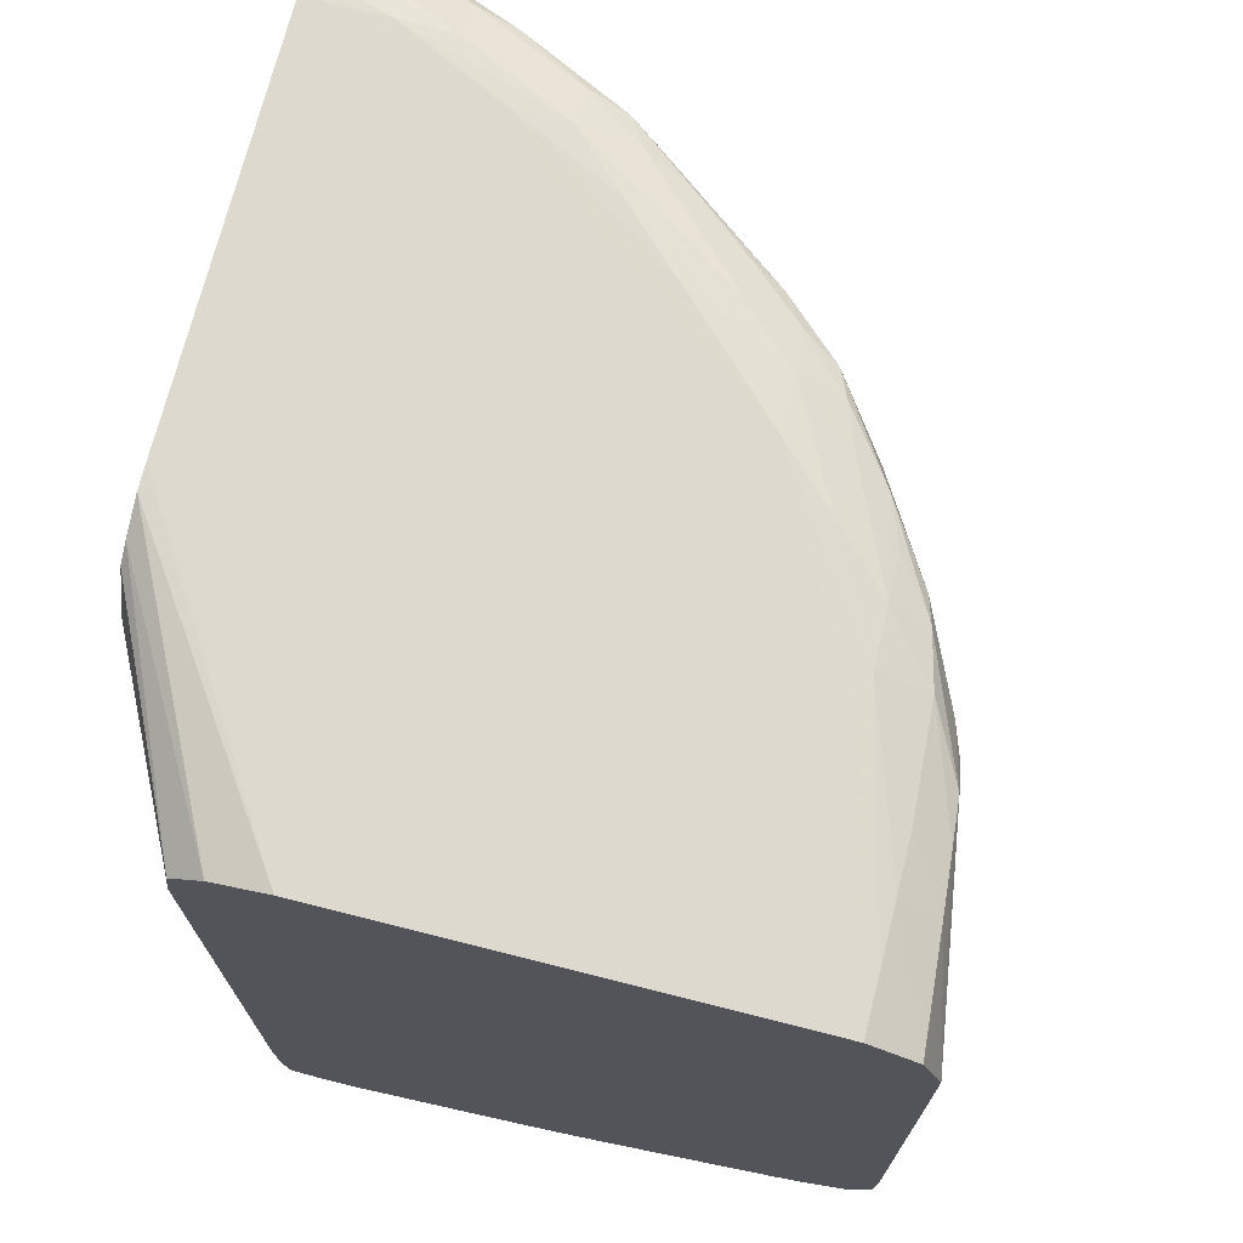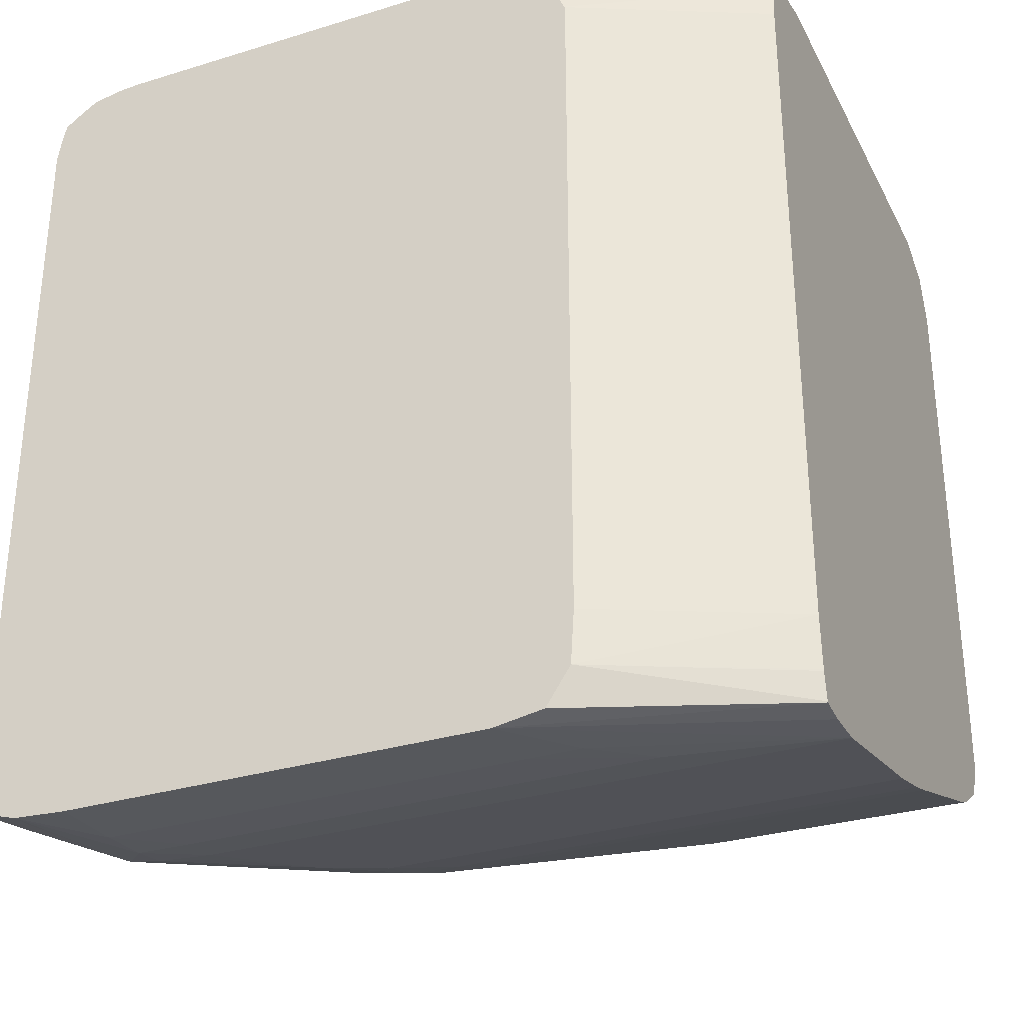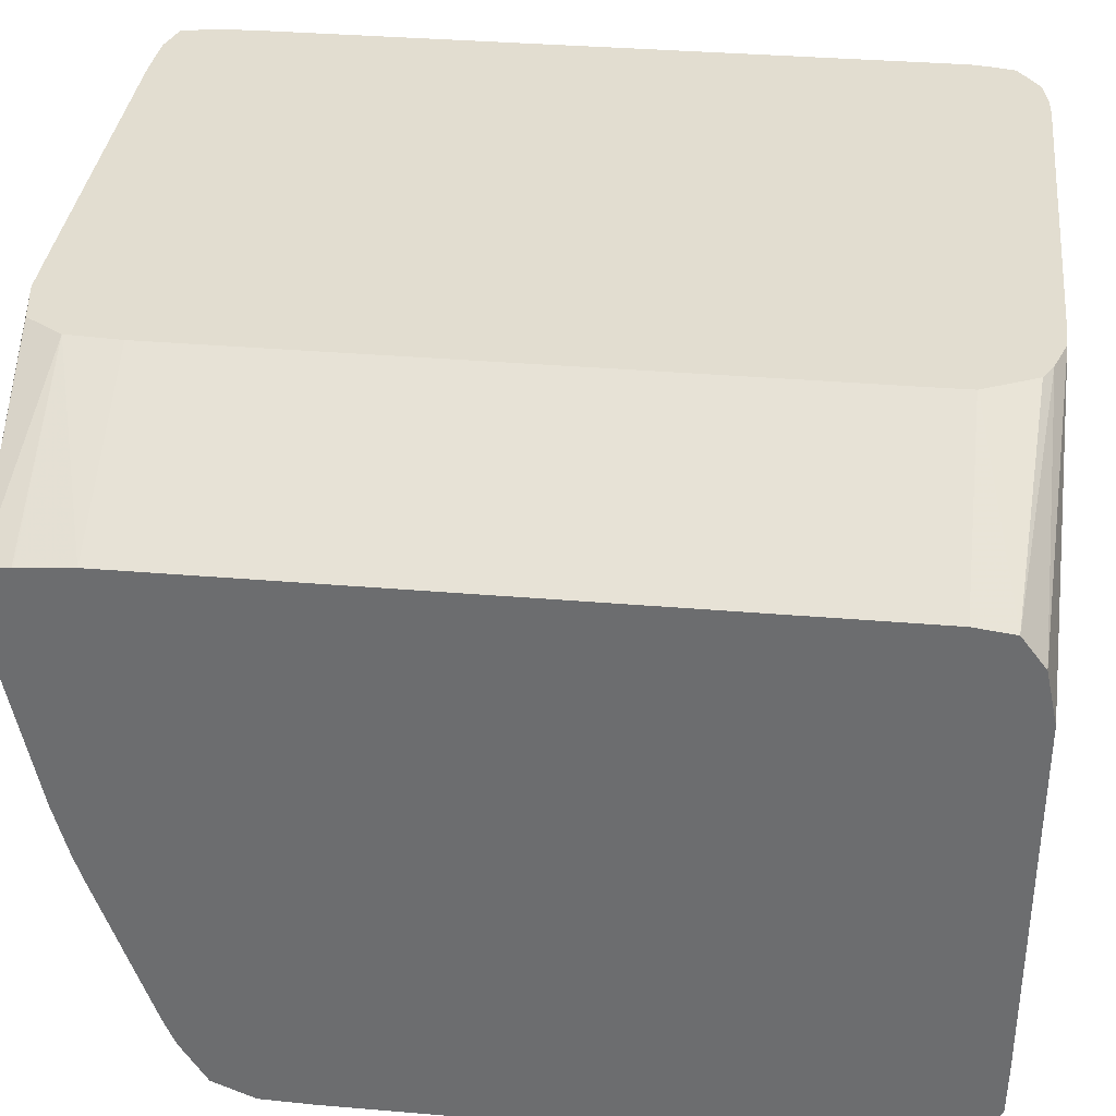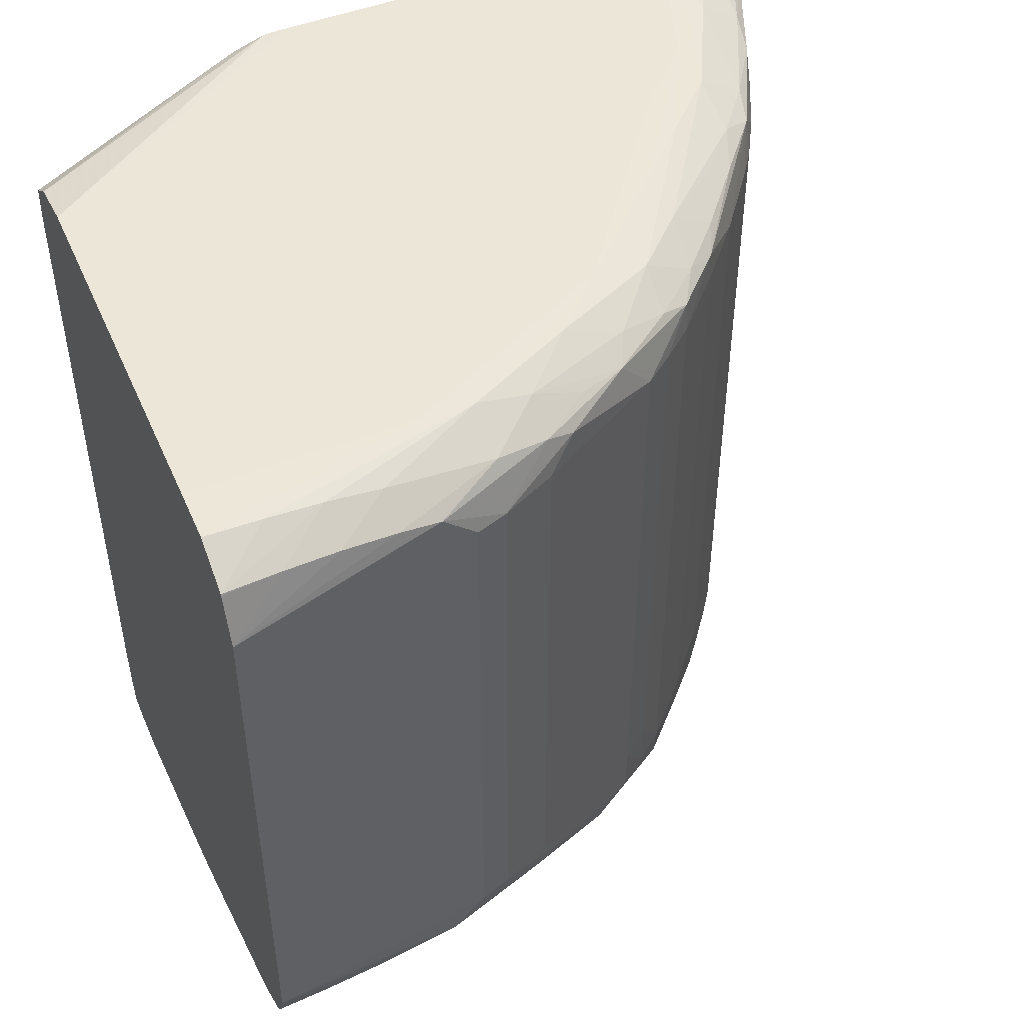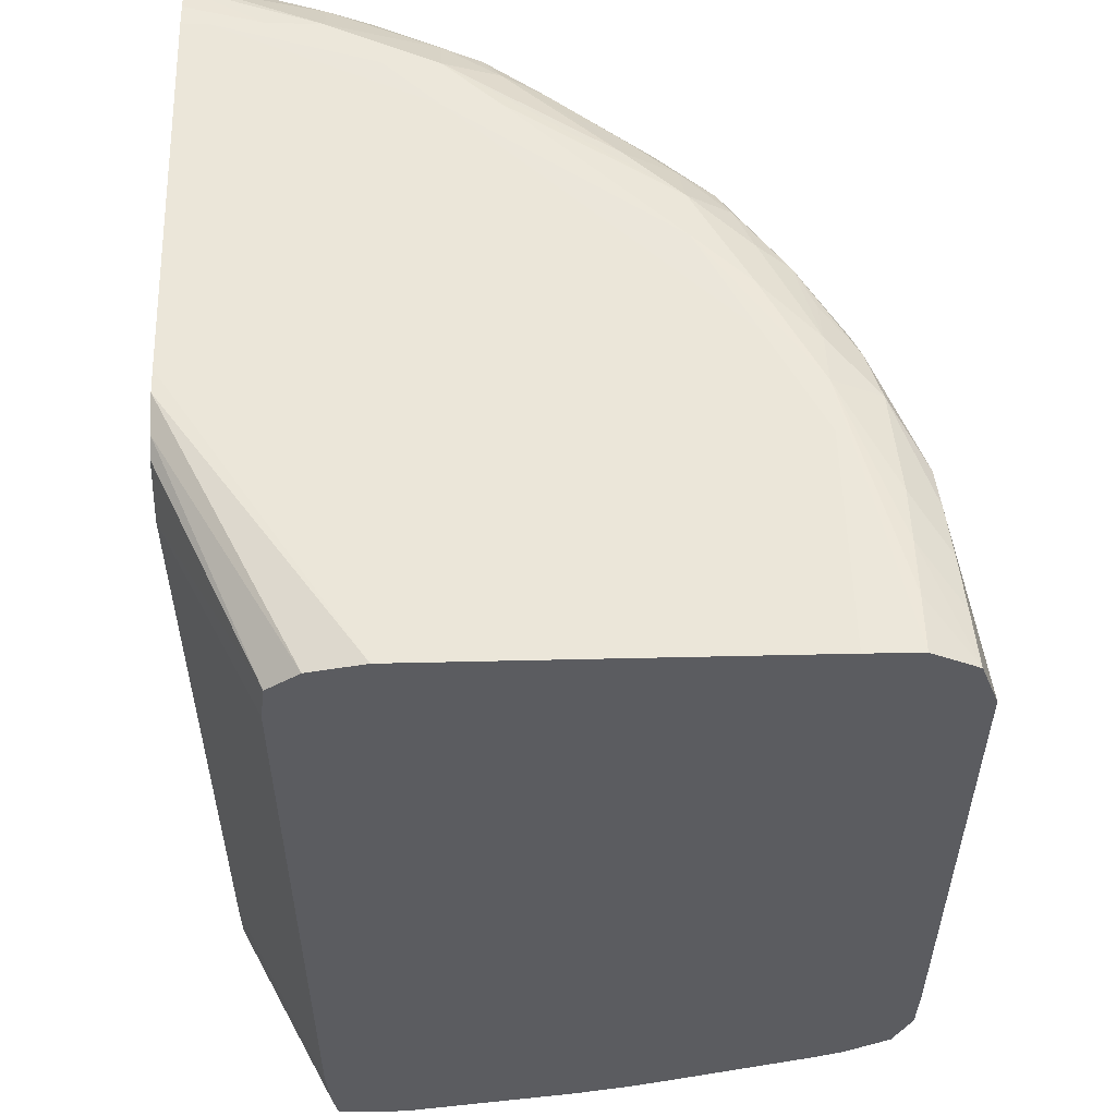
<metadata>
{"format":"obj","ext":"obj","renderer":"f3d","projection":"perspective","resolution":1024,"background":"white","views":[{"elev":71.8,"azim":-75.8,"up":"+Z"},{"elev":-31.2,"azim":-156.4,"up":"+Z"},{"elev":35.3,"azim":-83.6,"up":"+Y"},{"elev":48.8,"azim":-23.0,"up":"+Z"},{"elev":55.2,"azim":-91.4,"up":"+Z"}]}
</metadata>
<code>
v -0.01825 0.01835 0.02922
v -0.01827 0.01835 0.02935
v -0.01831 0.01821 0.02945
v -0.01828 0.01821 0.02922
v -0.01825 0.01835 0.02525
v -0.0183 0.01835 0.02947
v -0.0185 0.01821 0.02959
v -0.01857 0.0176 0.02949
v -0.01834 0.01803 0.0294
v -0.01833 0.01802 0.02922
v -0.01828 0.01821 0.02525
v -0.01826 0.01835 0.02511
v -0.01841 0.01835 0.02955
v -0.0185 0.01835 0.02961
v -0.01881 0.0176 0.02963
v -0.01886 0.01699 0.0295
v -0.01862 0.01737 0.02944
v -0.01849 0.0176 0.02922
v -0.01839 0.01786 0.02922
v -0.01833 0.01802 0.02525
v -0.01834 0.01803 0.02495
v -0.01829 0.01821 0.02495
v -0.01826 0.01835 0.02495
v -0.01867 0.01835 0.02964
v -0.01881 0.01791 0.02965
v -0.01911 0.01699 0.02964
v -0.0191 0.01668 0.02953
v -0.01892 0.01678 0.02945
v -0.01877 0.01699 0.02922
v -0.01867 0.01718 0.02922
v -0.0186 0.01734 0.02922
v -0.01849 0.0176 0.02525
v -0.01839 0.01786 0.02525
v -0.0186 0.01734 0.02525
v -0.01835 0.01805 0.02479
v -0.01832 0.01821 0.02477
v -0.01831 0.01835 0.02475
v -0.01881 0.01835 0.02965
v -0.01881 0.01821 0.02965
v -0.01911 0.0173 0.02965
v -0.01942 0.01668 0.02965
v -0.02003 0.01577 0.0296
v -0.01973 0.01607 0.02959
v -0.01939 0.01635 0.02954
v -0.0192 0.01644 0.02946
v -0.01956 0.01591 0.02939
v -0.01928 0.01624 0.02922
v -0.01901 0.0166 0.02922
v -0.0189 0.01675 0.02922
v -0.01877 0.01699 0.02525
v -0.01867 0.01718 0.02525
v -0.01862 0.01738 0.02495
v -0.01865 0.01743 0.02478
v -0.01861 0.0176 0.02477
v -0.0185 0.01821 0.02471
v -0.0185 0.01835 0.0247
v -0.0184 0.01835 0.02473
v -0.02112 0.01835 0.02965
v -0.01942 0.01699 0.02965
v -0.01973 0.01638 0.02965
v -0.02003 0.01607 0.02965
v -0.02034 0.01577 0.02965
v -0.02064 0.01546 0.02964
v -0.02031 0.01544 0.02953
v -0.02003 0.01553 0.02947
v -0.01975 0.01579 0.02946
v -0.0195 0.01607 0.02946
v -0.01986 0.0156 0.02941
v -0.01986 0.01559 0.02922
v -0.0197 0.01576 0.02922
v -0.01956 0.01591 0.02922
v -0.01942 0.01607 0.02922
v -0.01928 0.01624 0.02556
v -0.01901 0.0166 0.02556
v -0.0189 0.01675 0.02525
v -0.01892 0.01678 0.02504
v -0.01881 0.01739 0.02478
v -0.01881 0.0176 0.02474
v -0.0192 0.01644 0.02505
v -0.01949 0.01615 0.02507
v -0.01942 0.01668 0.02491
v -0.01881 0.01821 0.02469
v -0.01881 0.01835 0.02468
v -0.01881 0.01791 0.02471
v -0.02125 0.01835 0.02965
v -0.02279 0.0173 0.02965
v -0.01973 0.01668 0.02965
v -0.02125 0.01516 0.02965
v -0.02095 0.01546 0.02965
v -0.02095 0.01516 0.02959
v -0.0204 0.01526 0.02946
v -0.0202 0.01532 0.02922
v -0.02003 0.01545 0.02922
v -0.01986 0.01559 0.02556
v -0.0197 0.01576 0.02556
v -0.01956 0.01591 0.02556
v -0.01942 0.01607 0.02556
v -0.01929 0.01624 0.02525
v -0.01916 0.0164 0.02525
v -0.01901 0.0166 0.02525
v -0.01911 0.0172 0.02481
v -0.01911 0.01735 0.02477
v -0.01911 0.0176 0.02474
v -0.01946 0.01606 0.02526
v -0.01986 0.0156 0.02538
v -0.02003 0.01553 0.02534
v -0.0204 0.01527 0.02537
v -0.01987 0.01592 0.0251
v -0.01975 0.01606 0.02506
v -0.01973 0.01638 0.02497
v -0.02034 0.01791 0.02471
v -0.02125 0.01821 0.02469
v -0.02095 0.01835 0.02468
v -0.02145 0.01835 0.02958
v -0.02279 0.0176 0.02958
v -0.02279 0.01515 0.02965
v -0.02279 0.01485 0.02965
v -0.02247 0.01485 0.02964
v -0.02217 0.01485 0.02962
v -0.02186 0.01485 0.02959
v -0.02125 0.01488 0.02951
v -0.02156 0.01516 0.02965
v -0.02095 0.01496 0.02945
v -0.02067 0.01516 0.02949
v -0.02079 0.015 0.02939
v -0.02063 0.01508 0.02922
v -0.0202 0.01532 0.02586
v -0.02003 0.01545 0.02586
v -0.02003 0.01545 0.02556
v -0.01956 0.01591 0.02537
v -0.02279 0.01669 0.02491
v -0.02279 0.01735 0.02477
v -0.02279 0.01639 0.02497
v -0.02186 0.0176 0.02474
v -0.0202 0.01532 0.02556
v -0.02064 0.01522 0.02535
v -0.02036 0.01524 0.02556
v -0.02079 0.015 0.02568
v -0.02095 0.01496 0.02562
v -0.02095 0.01503 0.02546
v -0.02003 0.01592 0.0251
v -0.02003 0.01607 0.02505
v -0.02125 0.01501 0.02541
v -0.02279 0.01608 0.02504
v -0.02279 0.01638 0.02497
v -0.02125 0.01791 0.02471
v -0.02125 0.01835 0.02468
v -0.02156 0.01791 0.02471
v -0.02155 0.01835 0.02952
v -0.02279 0.01778 0.02945
v -0.02279 0.01484 0.02964
v -0.02279 0.01459 0.02951
v -0.02278 0.0146 0.02951
v -0.02247 0.01462 0.0295
v -0.02217 0.01464 0.02949
v -0.02186 0.01467 0.02945
v -0.02163 0.01468 0.02941
v -0.02125 0.01476 0.02922
v -0.02095 0.01491 0.02922
v -0.02078 0.015 0.02922
v -0.02063 0.01508 0.02586
v -0.02279 0.01736 0.02477
v -0.02078 0.015 0.02586
v -0.02095 0.01491 0.02586
v -0.02125 0.01476 0.02586
v -0.02163 0.01468 0.02568
v -0.02186 0.01516 0.02535
v -0.02279 0.01592 0.0251
v -0.02279 0.01592 0.0251
v -0.02156 0.01501 0.02541
v -0.02279 0.01607 0.02505
v -0.02186 0.01467 0.02566
v -0.02217 0.01464 0.02564
v -0.02247 0.01462 0.02562
v -0.02278 0.0146 0.02562
v -0.02247 0.01485 0.02547
v -0.02278 0.01485 0.02547
v -0.02279 0.0176 0.02477
v -0.02279 0.01761 0.02477
v -0.02279 0.01776 0.02479
v -0.02154 0.01835 0.02473
v -0.0217 0.01835 0.02923
v -0.0217 0.01835 0.02922
v -0.02279 0.01781 0.02922
v -0.02279 0.01459 0.0295
v -0.02279 0.01449 0.02922
v -0.02159 0.01468 0.02922
v -0.02143 0.0147 0.02922
v -0.02143 0.0147 0.02892
v -0.02143 0.0147 0.02586
v -0.02278 0.0145 0.02586
v -0.02279 0.0145 0.02586
v -0.02217 0.01459 0.02586
v -0.02247 0.01454 0.02586
v -0.02279 0.01516 0.02535
v -0.02279 0.01501 0.02541
v -0.02279 0.0146 0.02562
v -0.02279 0.01485 0.02547
v -0.02279 0.01776 0.02479
v -0.02168 0.01835 0.02495
v -0.0217 0.01835 0.02892
v -0.02279 0.01781 0.02893
v -0.02279 0.01449 0.02617
v -0.02279 0.01779 0.02495
v -0.02279 0.01779 0.02495
v -0.02279 0.01781 0.02525
v -0.02168 0.01835 0.02497
v -0.0217 0.01835 0.02556
v -0.02279 0.01781 0.02556
v -0.0217 0.01835 0.02525
f 1 2 3
f 1 3 4
f 1 4 11
f 1 11 5
f 1 5 12
f 1 12 23
f 1 23 37
f 1 37 57
f 1 57 56
f 1 56 83
f 1 83 113
f 1 113 147
f 1 147 181
f 1 181 200
f 1 200 207
f 1 207 210
f 1 210 208
f 1 208 201
f 1 201 183
f 1 183 182
f 1 182 149
f 1 149 114
f 1 114 85
f 1 85 58
f 1 58 38
f 1 38 24
f 1 24 14
f 1 14 13
f 1 13 6
f 1 6 2
f 2 6 3
f 3 6 7
f 3 7 8
f 3 8 9
f 3 9 4
f 4 9 10
f 4 10 20
f 4 20 11
f 5 11 12
f 6 13 7
f 7 14 15
f 7 15 8
f 7 13 14
f 8 16 17
f 8 17 9
f 8 15 16
f 9 17 18
f 9 18 19
f 9 19 10
f 10 19 33
f 10 33 20
f 11 20 21
f 11 21 22
f 11 22 23
f 11 23 12
f 14 24 25
f 14 25 15
f 15 26 16
f 15 25 26
f 16 26 27
f 16 27 28
f 16 28 17
f 17 28 29
f 17 29 30
f 17 30 31
f 17 31 18
f 18 31 34
f 18 34 32
f 18 32 33
f 18 33 19
f 20 33 21
f 21 33 32
f 21 32 34
f 21 34 35
f 21 35 22
f 22 35 23
f 23 35 36
f 23 36 37
f 24 38 39
f 24 39 25
f 25 40 26
f 25 39 40
f 26 40 41
f 26 41 42
f 26 42 43
f 26 43 27
f 27 44 45
f 27 45 28
f 27 43 44
f 28 46 47
f 28 47 48
f 28 48 49
f 28 49 29
f 28 45 46
f 29 49 75
f 29 75 50
f 29 50 51
f 29 51 30
f 30 51 34
f 30 34 31
f 34 51 52
f 34 52 35
f 35 53 36
f 35 52 53
f 36 53 54
f 36 54 55
f 36 55 56
f 36 56 57
f 36 57 37
f 38 58 86
f 38 86 116
f 38 116 122
f 38 122 89
f 38 89 87
f 38 87 59
f 38 59 39
f 39 59 40
f 40 60 41
f 40 59 61
f 40 61 60
f 41 60 42
f 42 60 61
f 42 61 62
f 42 62 63
f 42 63 64
f 42 64 65
f 42 65 66
f 42 66 43
f 43 66 67
f 43 67 44
f 44 67 45
f 45 67 46
f 46 67 66
f 46 66 68
f 46 68 69
f 46 69 70
f 46 70 71
f 46 71 72
f 46 72 47
f 47 72 97
f 47 97 73
f 47 73 74
f 47 74 48
f 48 74 75
f 48 75 49
f 50 75 76
f 50 76 52
f 50 52 51
f 52 76 53
f 53 77 78
f 53 78 54
f 53 76 79
f 53 79 80
f 53 80 81
f 53 81 77
f 54 78 56
f 54 56 55
f 56 82 83
f 56 78 84
f 56 84 82
f 58 85 86
f 59 87 62
f 59 62 61
f 62 88 63
f 62 87 89
f 62 89 88
f 63 90 64
f 63 88 90
f 64 91 65
f 64 90 91
f 65 91 68
f 65 68 66
f 68 92 93
f 68 93 69
f 68 91 92
f 69 93 128
f 69 128 94
f 69 94 95
f 69 95 70
f 70 95 96
f 70 96 71
f 71 96 97
f 71 97 72
f 73 97 98
f 73 98 99
f 73 99 100
f 73 100 74
f 74 100 75
f 75 100 76
f 76 100 99
f 76 99 98
f 76 98 79
f 77 101 102
f 77 102 78
f 77 81 101
f 78 103 84
f 78 102 103
f 79 98 104
f 79 104 105
f 79 105 80
f 80 106 107
f 80 107 108
f 80 108 109
f 80 109 81
f 80 105 106
f 81 109 110
f 81 110 102
f 81 102 101
f 82 84 111
f 82 111 112
f 82 112 113
f 82 113 83
f 84 103 111
f 85 114 115
f 85 115 86
f 86 115 150
f 86 150 184
f 86 184 202
f 86 202 209
f 86 209 206
f 86 206 205
f 86 205 204
f 86 204 199
f 86 199 180
f 86 180 179
f 86 179 178
f 86 178 162
f 86 162 132
f 86 132 131
f 86 131 133
f 86 133 145
f 86 145 144
f 86 144 171
f 86 171 169
f 86 169 168
f 86 168 195
f 86 195 196
f 86 196 198
f 86 198 197
f 86 197 192
f 86 192 203
f 86 203 186
f 86 186 185
f 86 185 152
f 86 152 151
f 86 151 117
f 86 117 116
f 88 117 118
f 88 118 119
f 88 119 120
f 88 120 121
f 88 121 90
f 88 89 122
f 88 122 117
f 90 121 123
f 90 123 124
f 90 124 91
f 91 124 123
f 91 123 125
f 91 125 92
f 92 125 126
f 92 126 161
f 92 161 127
f 92 127 128
f 92 128 93
f 94 128 129
f 94 129 105
f 94 105 130
f 94 130 95
f 95 130 96
f 96 130 97
f 97 130 98
f 98 130 105
f 98 105 104
f 102 131 132
f 102 132 134
f 102 134 103
f 102 110 133
f 102 133 131
f 103 134 146
f 103 146 111
f 105 129 135
f 105 135 107
f 105 107 106
f 107 136 108
f 107 135 137
f 107 137 138
f 107 138 139
f 107 139 140
f 107 140 136
f 108 141 142
f 108 142 109
f 108 136 143
f 108 143 141
f 109 142 110
f 110 142 144
f 110 144 145
f 110 145 133
f 111 146 112
f 112 147 113
f 112 146 148
f 112 148 147
f 114 149 150
f 114 150 115
f 116 117 122
f 117 151 118
f 118 151 152
f 118 152 153
f 118 153 119
f 119 153 154
f 119 154 155
f 119 155 120
f 120 155 156
f 120 156 121
f 121 156 157
f 121 157 123
f 123 157 158
f 123 158 125
f 125 158 159
f 125 159 160
f 125 160 126
f 126 160 163
f 126 163 161
f 127 161 135
f 127 135 129
f 127 129 128
f 132 162 134
f 134 148 146
f 134 162 148
f 135 161 163
f 135 163 164
f 135 164 138
f 135 138 137
f 136 140 143
f 138 164 165
f 138 165 139
f 139 165 166
f 139 166 140
f 140 166 143
f 141 167 195
f 141 195 168
f 141 168 169
f 141 169 142
f 141 143 170
f 141 170 167
f 142 169 171
f 142 171 144
f 143 166 172
f 143 172 173
f 143 173 174
f 143 174 175
f 143 175 176
f 143 176 177
f 143 177 170
f 147 178 179
f 147 179 180
f 147 180 181
f 147 148 162
f 147 162 178
f 149 182 150
f 150 182 183
f 150 183 184
f 152 185 153
f 153 185 154
f 154 185 186
f 154 186 155
f 155 186 156
f 156 186 157
f 157 186 187
f 157 187 188
f 157 188 158
f 158 188 189
f 158 189 190
f 158 190 165
f 158 165 164
f 158 164 159
f 159 164 163
f 159 163 160
f 165 190 166
f 166 191 192
f 166 192 172
f 166 190 193
f 166 193 194
f 166 194 191
f 167 170 196
f 167 196 195
f 170 177 198
f 170 198 196
f 172 192 173
f 173 192 174
f 174 192 175
f 175 192 197
f 175 197 176
f 176 197 177
f 177 197 198
f 180 199 181
f 181 199 200
f 183 201 184
f 184 201 202
f 186 189 187
f 186 203 190
f 186 190 189
f 187 189 188
f 190 203 193
f 191 194 203
f 191 203 192
f 193 203 194
f 199 204 200
f 200 204 205
f 200 205 206
f 200 206 207
f 201 208 209
f 201 209 202
f 206 209 210
f 206 210 207
f 208 210 209

</code>
